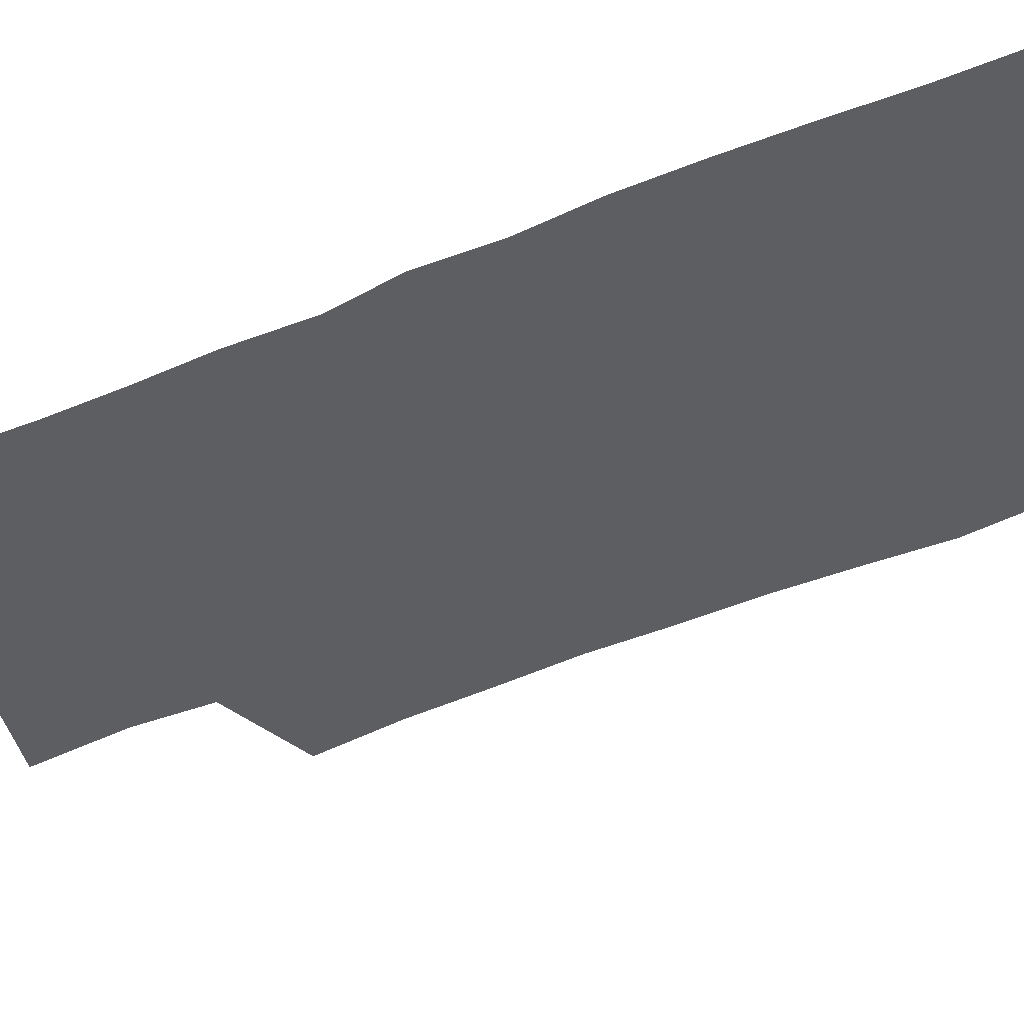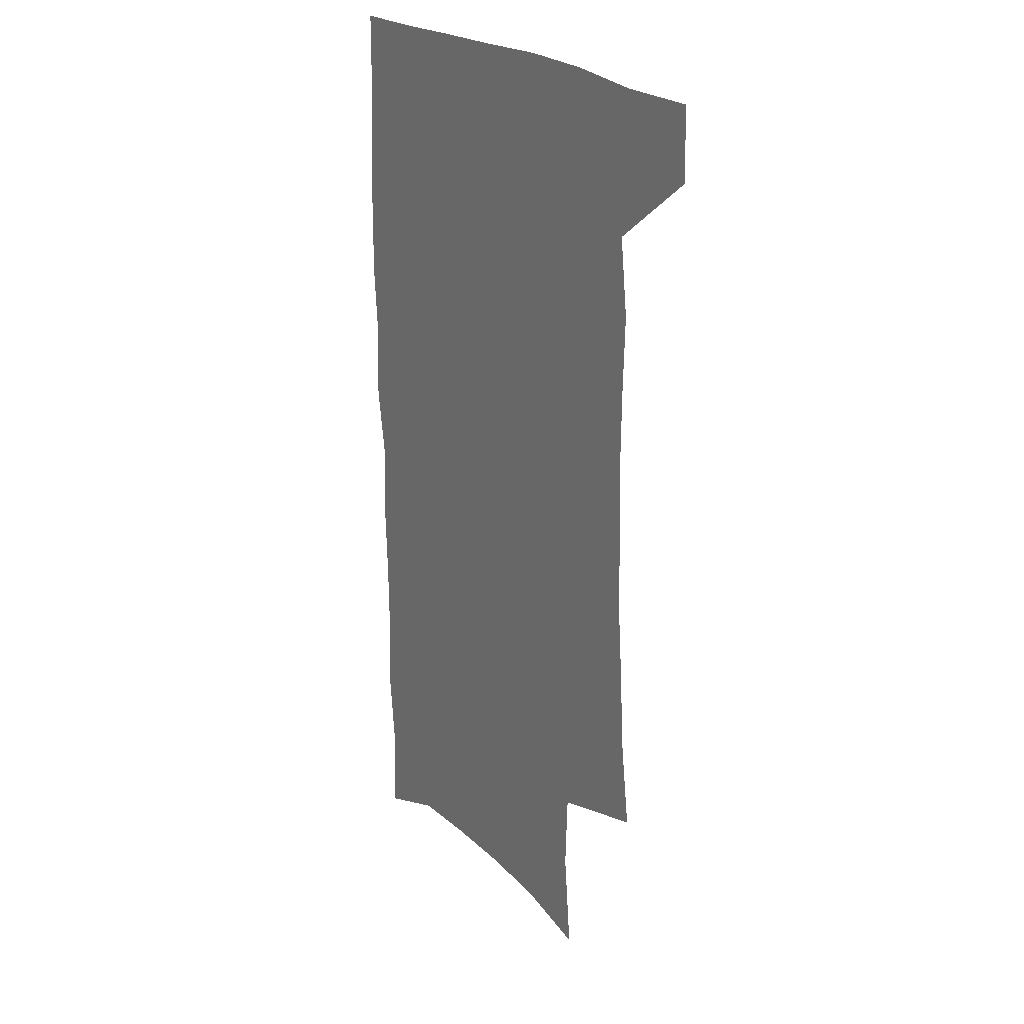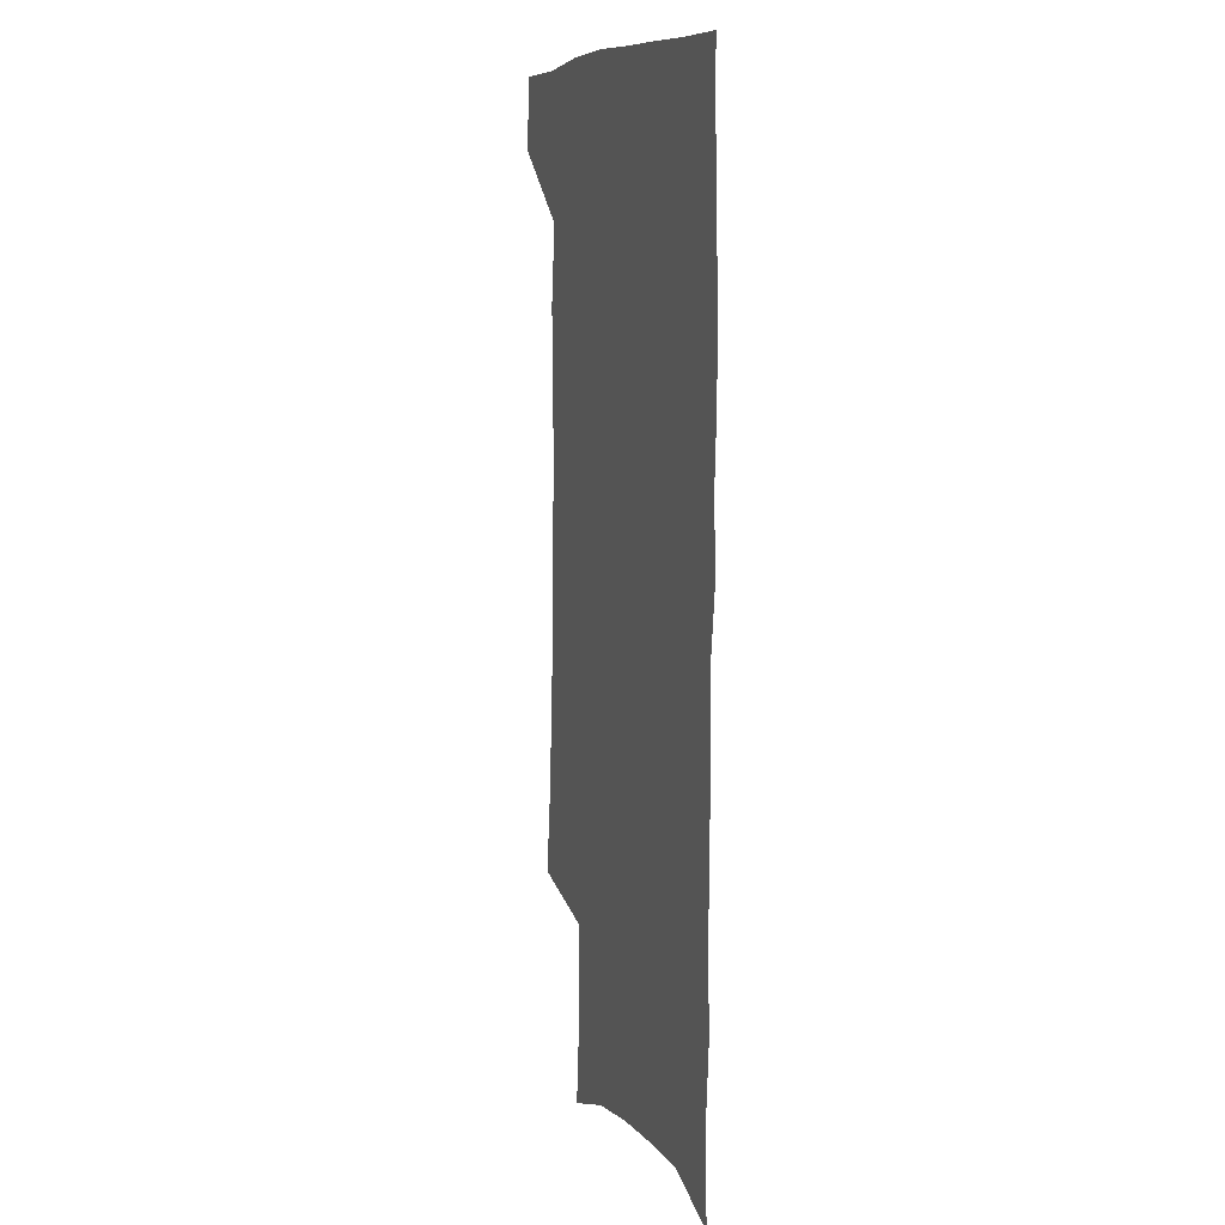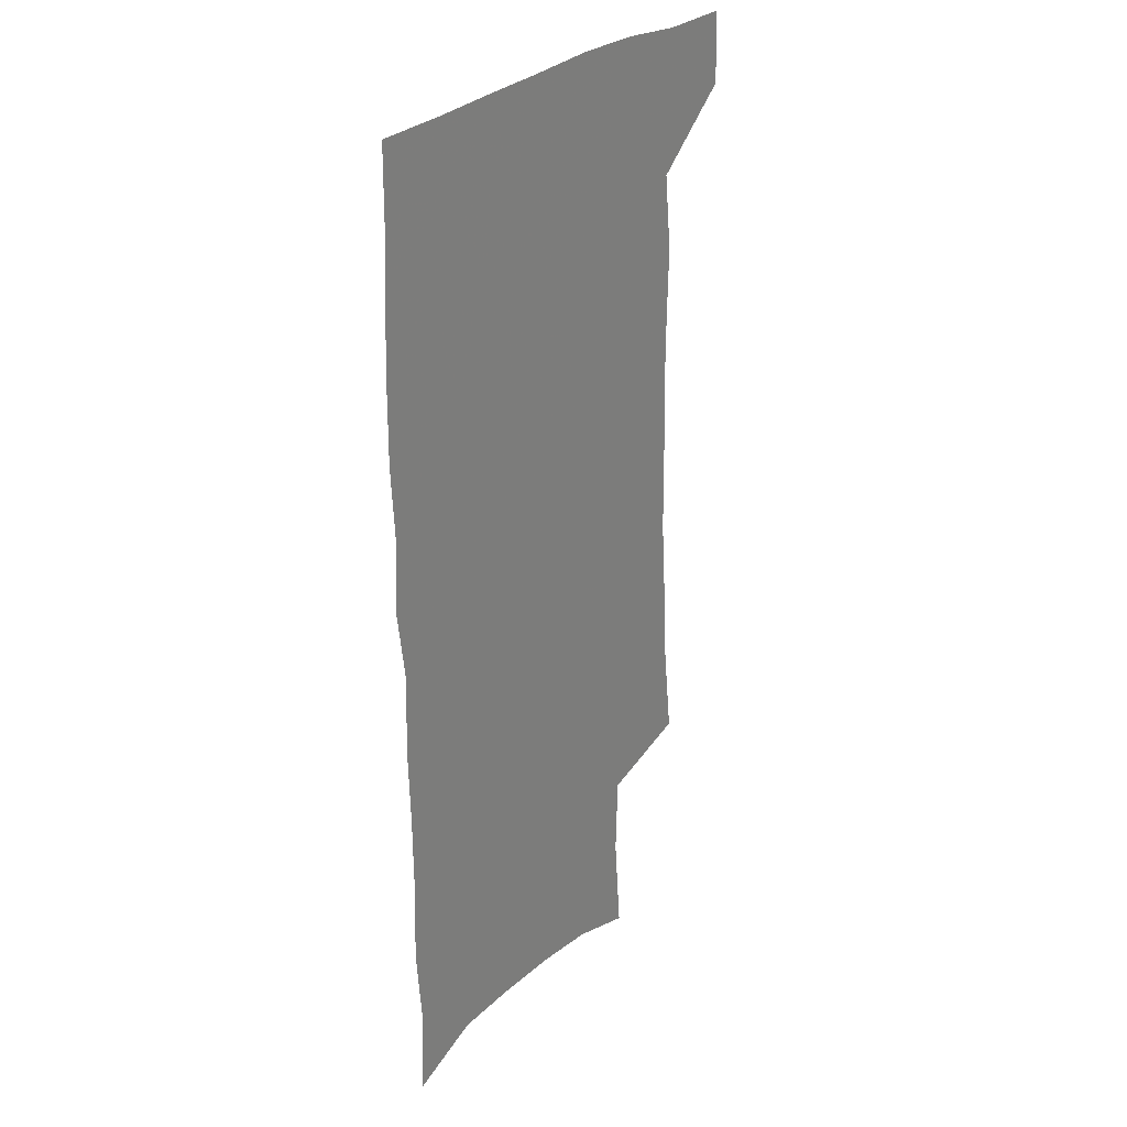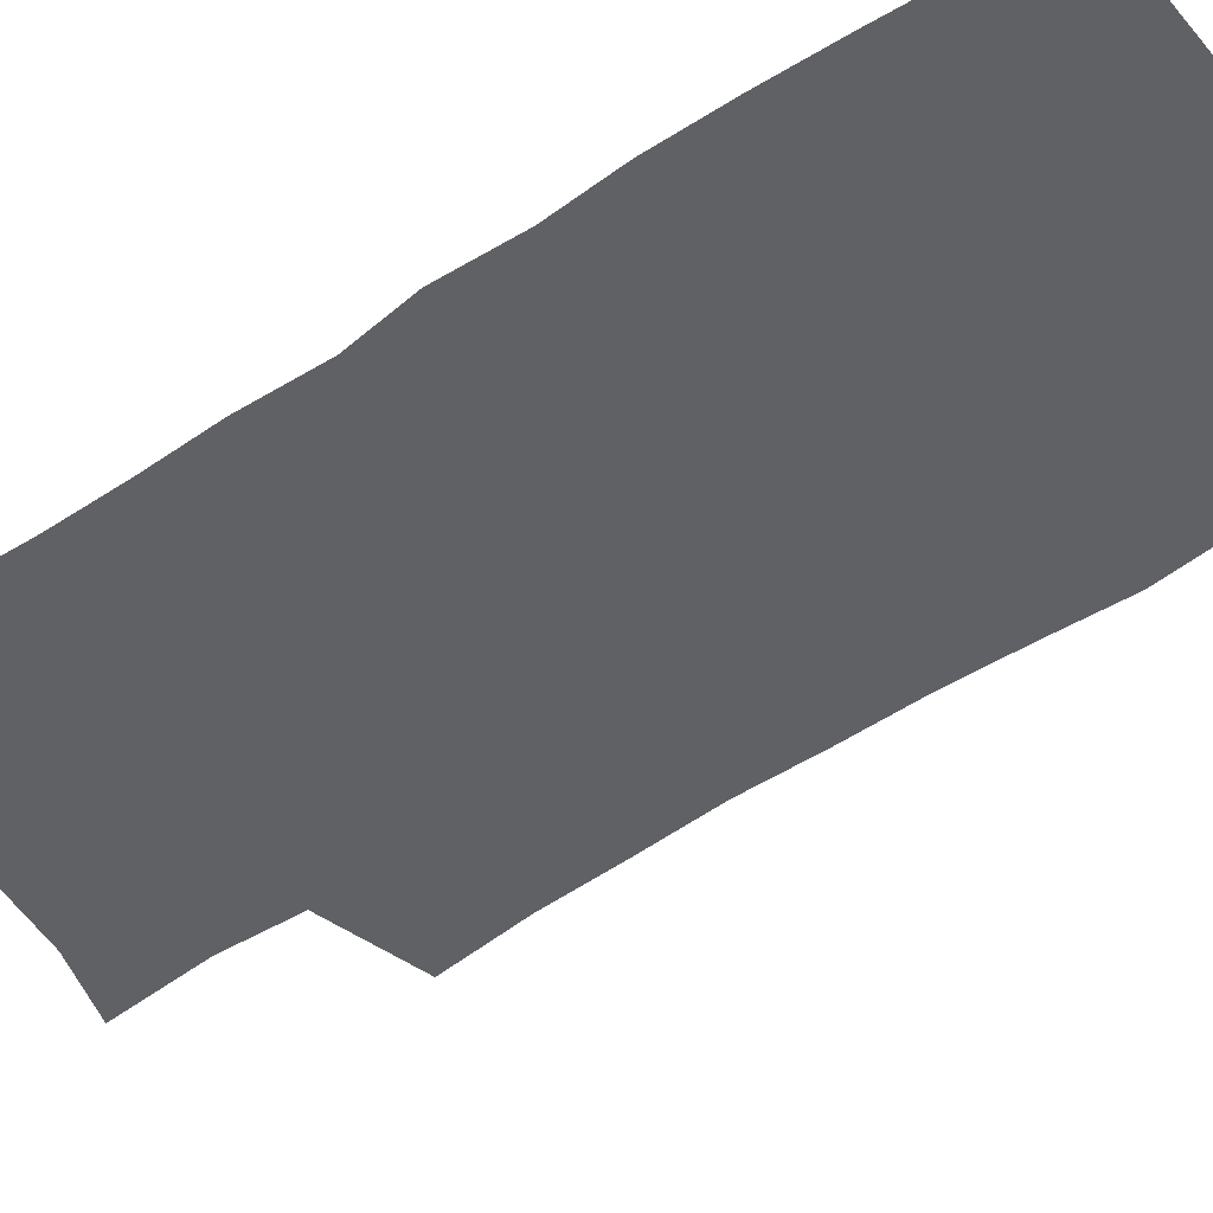
<metadata>
{"format":"obj","ext":"obj","renderer":"f3d","projection":"perspective","resolution":1024,"background":"white","views":[{"elev":-38.2,"azim":118.3,"up":"+Z"},{"elev":24.6,"azim":-127.2,"up":"+Y"},{"elev":8.5,"azim":71.3,"up":"+Y"},{"elev":28.2,"azim":125.2,"up":"+Y"},{"elev":-47.8,"azim":126.1,"up":"+Z"}]}
</metadata>
<code>
v 479.4 536.4 0
v 480.5 565.7 0
v 501.9 244.9 0
v 506.4 282 0
v 508.5 315.7 0
v 511.1 349.9 0
v 511.4 381.8 0
v 512.4 414.2 0
v 512.1 445.3 0
v 511.1 475.6 0
v 514.7 507.5 0
v 512.5 537 0
v 512.5 565.8 0
v 540.8 158.9 0
v 544.6 201.2 0
v 543.4 233.8 0
v 546.7 270.5 0
v 547.8 302.8 0
v 546.3 332.3 0
v 547.4 364.1 0
v 547.4 393.9 0
v 546.4 422.9 0
v 546 452.1 0
v 546.4 481.3 0
v 546.1 509.4 0
v 546 537.3 0
v 541.8 568.7 0
v 570.8 168.4 0
v 575 214 0
v 575.7 247.4 0
v 576.2 279.4 0
v 575.5 308.8 0
v 576 340.1 0
v 576.5 370.8 0
v 575.4 397.9 0
v 575 426.5 0
v 575.5 455.8 0
v 575.3 483.3 0
v 575.2 510.6 0
v 575.1 537.5 0
v 571.6 569.4 0
v 599.4 172.3 0
v 601.4 215.6 0
v 602.2 251.5 0
v 602.5 282.4 0
v 602.5 312.6 0
v 602.3 341.5 0
v 602.5 371.5 0
v 602.8 401.2 0
v 602.6 428.8 0
v 602.8 457.3 0
v 602.7 484.3 0
v 603.1 511.5 0
v 602.6 538.9 0
v 601.8 568.2 0
v 627.5 174 0
v 627.7 216.8 0
v 628.1 249.8 0
v 628.9 279.4 0
v 628.4 313 0
v 628.5 343 0
v 628.7 372.4 0
v 629 400.9 0
v 629.4 428.5 0
v 629.5 456.9 0
v 629.7 484.4 0
v 629.9 511.5 0
v 630.3 538.5 0
v 630.8 567.6 0
v 655.5 174.3 0
v 654.6 212.4 0
v 655.1 244.6 0
v 655.8 275.5 0
v 655.6 307.7 0
v 655.7 338.4 0
v 655.9 368.6 0
v 656.6 397.5 0
v 656.8 426.5 0
v 657.3 454.8 0
v 658.1 482.7 0
v 658.2 510.7 0
v 658.6 538.4 0
v 659.6 566.6 0
v 686.3 163 0
v 684.9 200.9 0
v 687.6 231.2 0
v 686.5 265.1 0
v 686.8 296.9 0
v 687.9 327.5 0
v 686.8 360.2 0
v 690.7 388.3 0
v 689.4 419.8 0
v 691.3 448.9 0
v 691.1 478.7 0
v 690.1 508.4 0
v 688.6 537.8 0
v 688.2 566.4 0
v 691 601 0
f 11 12 1
f 1 12 2
f 12 13 2
f 16 17 3
f 3 17 4
f 17 18 4
f 4 18 5
f 18 19 5
f 5 19 6
f 19 20 6
f 6 20 7
f 20 21 7
f 7 21 8
f 21 22 8
f 8 22 9
f 22 23 9
f 9 23 10
f 23 24 10
f 10 24 11
f 24 25 11
f 11 25 12
f 25 26 12
f 12 26 13
f 26 27 13
f 14 28 15
f 28 29 15
f 15 29 16
f 29 30 16
f 16 30 17
f 30 31 17
f 17 31 18
f 31 32 18
f 18 32 19
f 32 33 19
f 19 33 20
f 33 34 20
f 20 34 21
f 34 35 21
f 21 35 22
f 35 36 22
f 22 36 23
f 36 37 23
f 23 37 24
f 37 38 24
f 24 38 25
f 38 39 25
f 25 39 26
f 39 40 26
f 26 40 27
f 40 41 27
f 28 42 29
f 42 43 29
f 29 43 30
f 43 44 30
f 30 44 31
f 44 45 31
f 31 45 32
f 45 46 32
f 32 46 33
f 46 47 33
f 33 47 34
f 47 48 34
f 34 48 35
f 48 49 35
f 35 49 36
f 49 50 36
f 36 50 37
f 50 51 37
f 37 51 38
f 51 52 38
f 38 52 39
f 52 53 39
f 39 53 40
f 53 54 40
f 40 54 41
f 54 55 41
f 42 56 43
f 56 57 43
f 43 57 44
f 57 58 44
f 44 58 45
f 58 59 45
f 45 59 46
f 59 60 46
f 46 60 47
f 60 61 47
f 47 61 48
f 61 62 48
f 48 62 49
f 62 63 49
f 49 63 50
f 63 64 50
f 50 64 51
f 64 65 51
f 51 65 52
f 65 66 52
f 52 66 53
f 66 67 53
f 53 67 54
f 67 68 54
f 54 68 55
f 68 69 55
f 56 70 57
f 70 71 57
f 57 71 58
f 71 72 58
f 58 72 59
f 72 73 59
f 59 73 60
f 73 74 60
f 60 74 61
f 74 75 61
f 61 75 62
f 75 76 62
f 62 76 63
f 76 77 63
f 63 77 64
f 77 78 64
f 64 78 65
f 78 79 65
f 65 79 66
f 79 80 66
f 66 80 67
f 80 81 67
f 67 81 68
f 81 82 68
f 68 82 69
f 82 83 69
f 70 84 71
f 84 85 71
f 71 85 72
f 85 86 72
f 72 86 73
f 86 87 73
f 73 87 74
f 87 88 74
f 74 88 75
f 88 89 75
f 75 89 76
f 89 90 76
f 76 90 77
f 90 91 77
f 77 91 78
f 91 92 78
f 78 92 79
f 92 93 79
f 79 93 80
f 93 94 80
f 80 94 81
f 94 95 81
f 81 95 82
f 95 96 82
f 82 96 83
f 96 97 83

</code>
